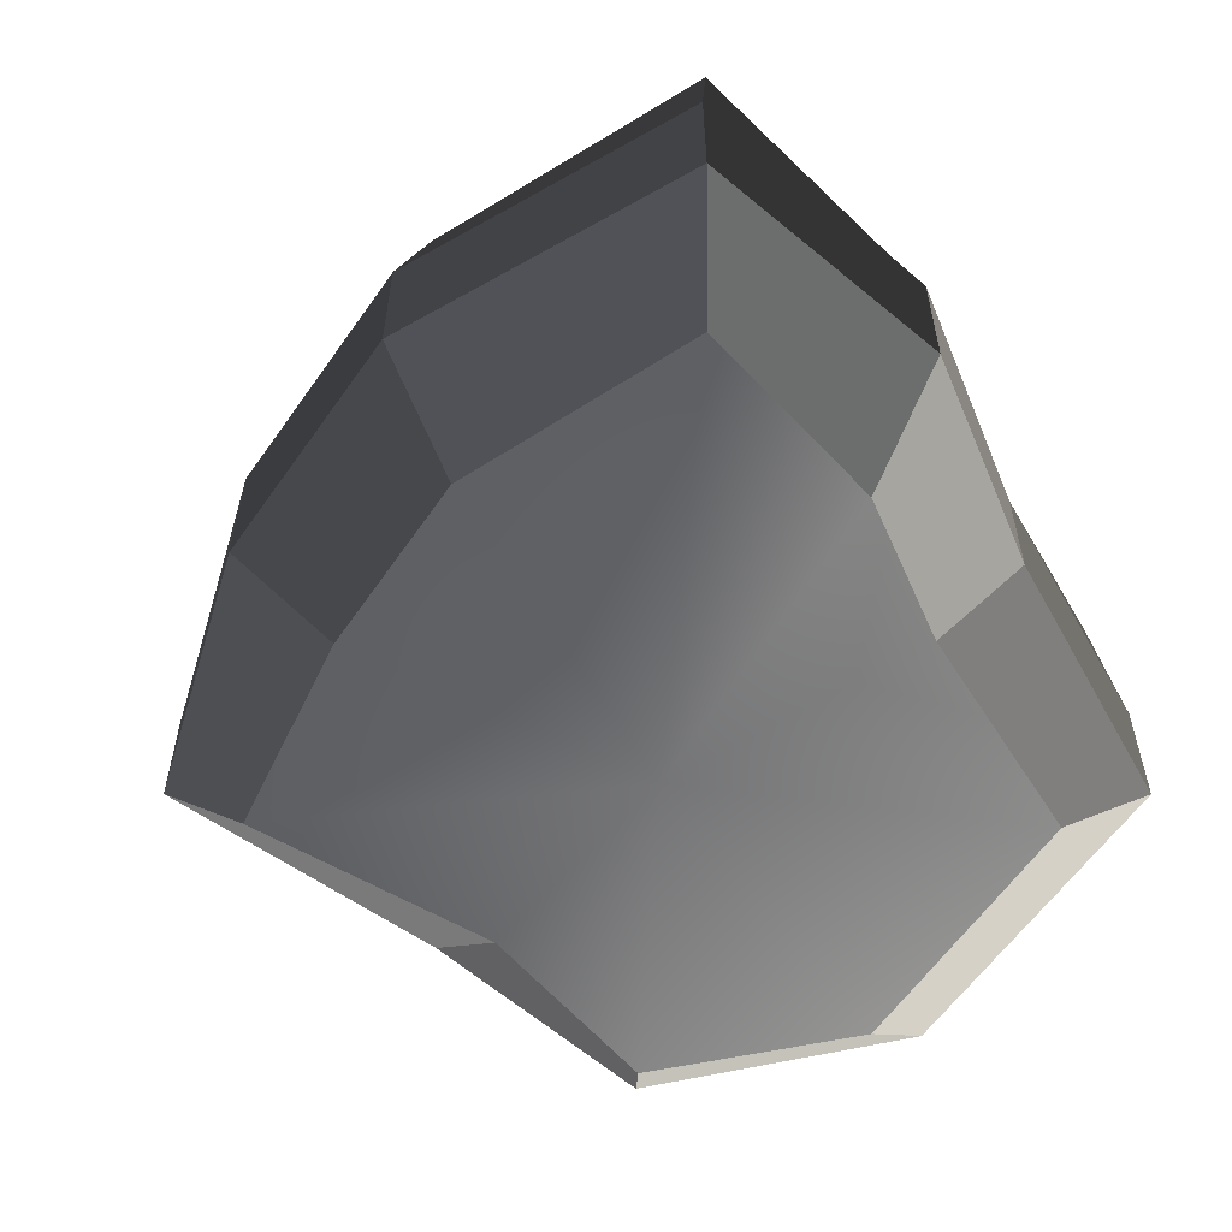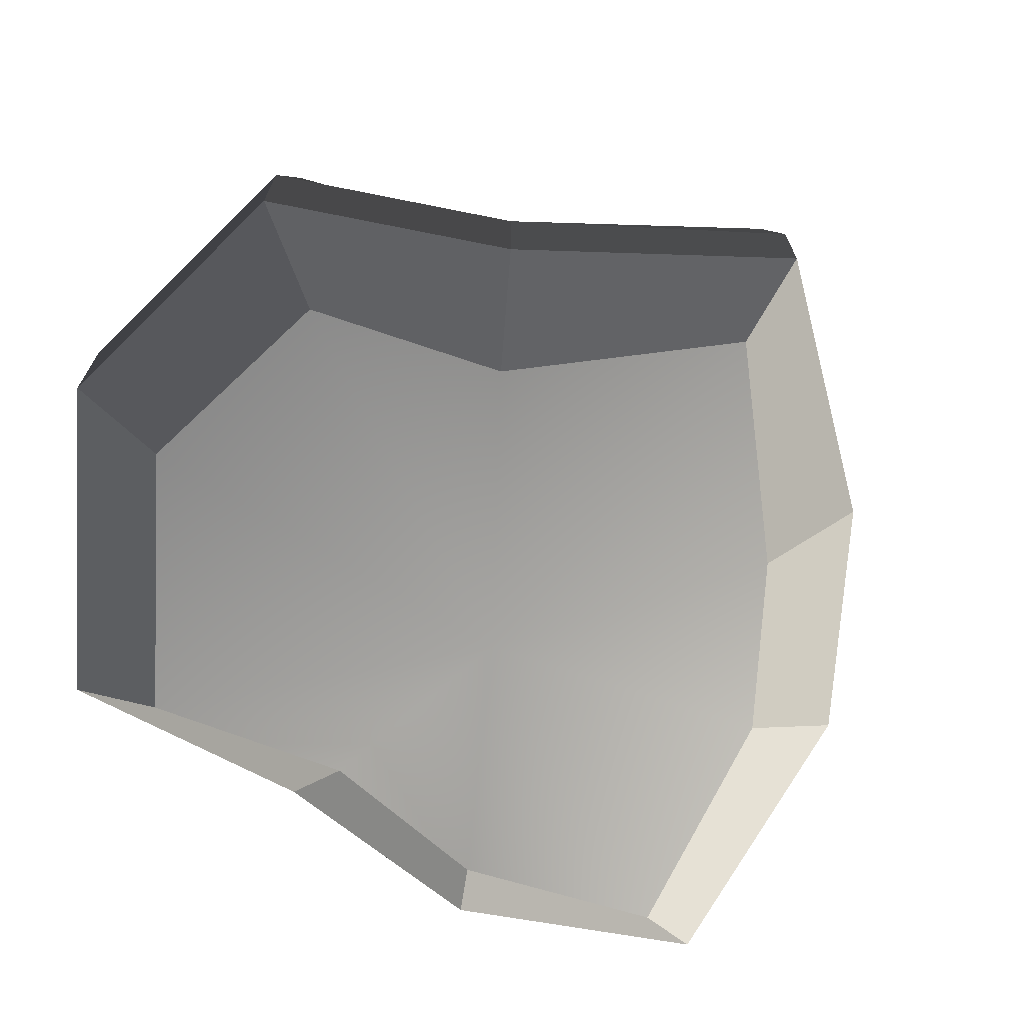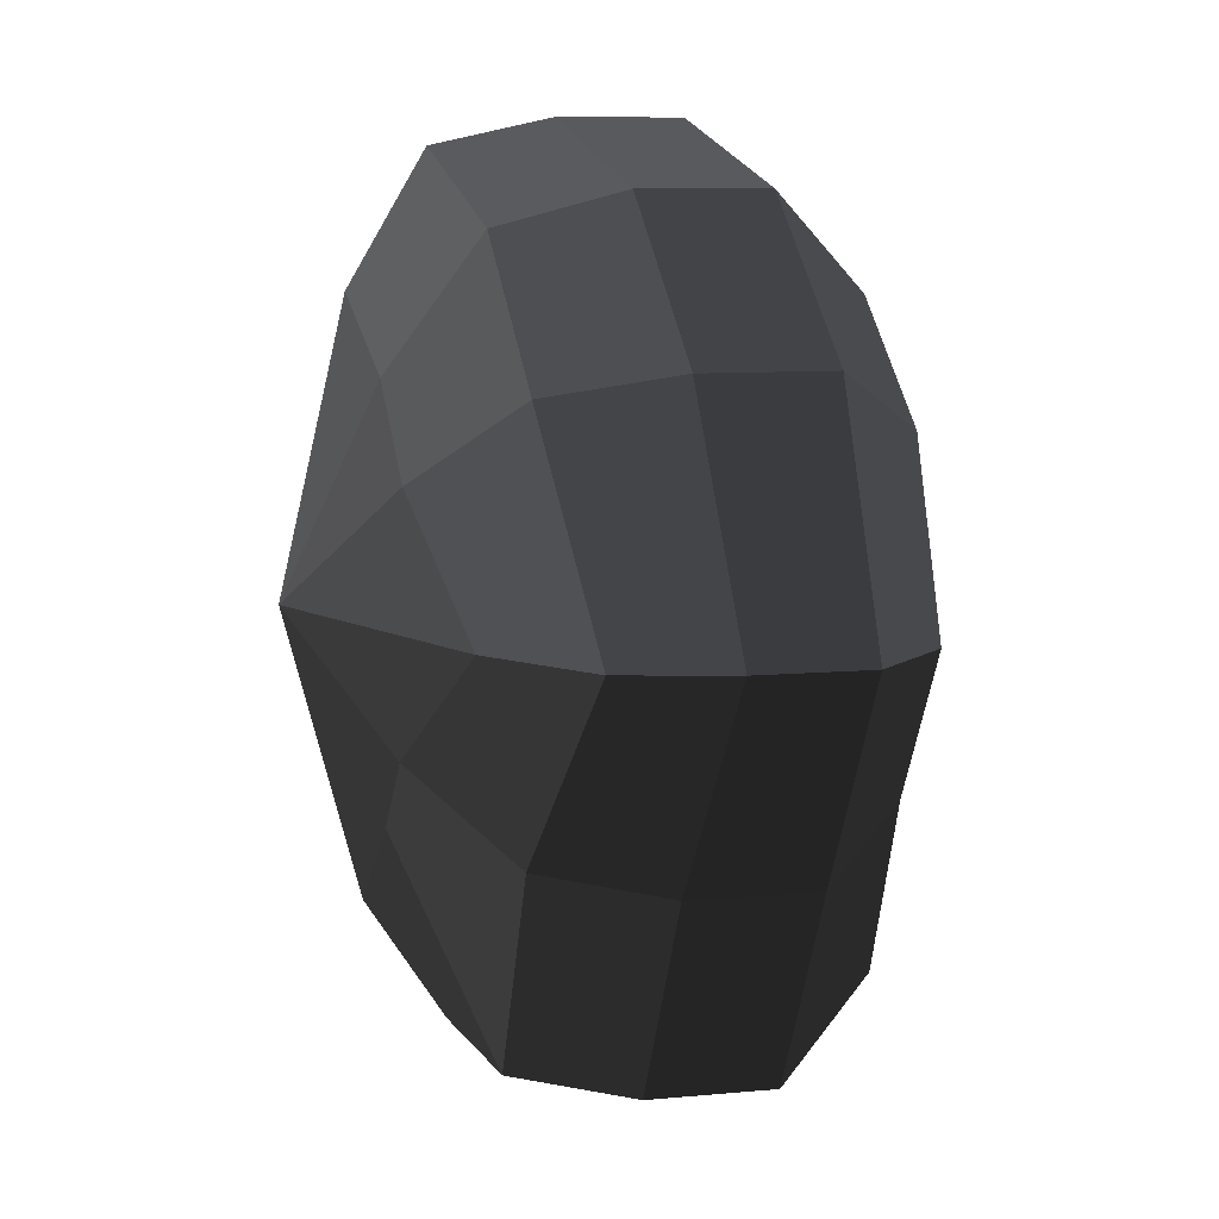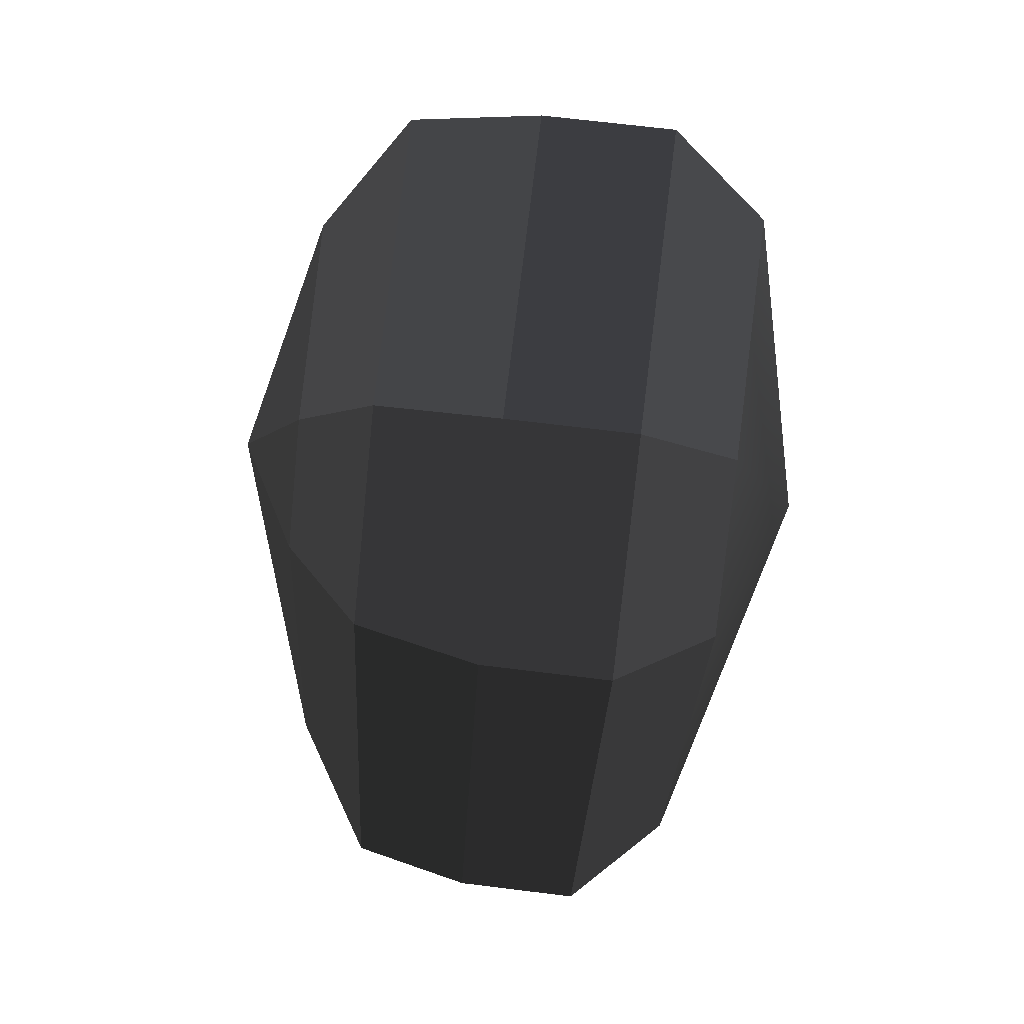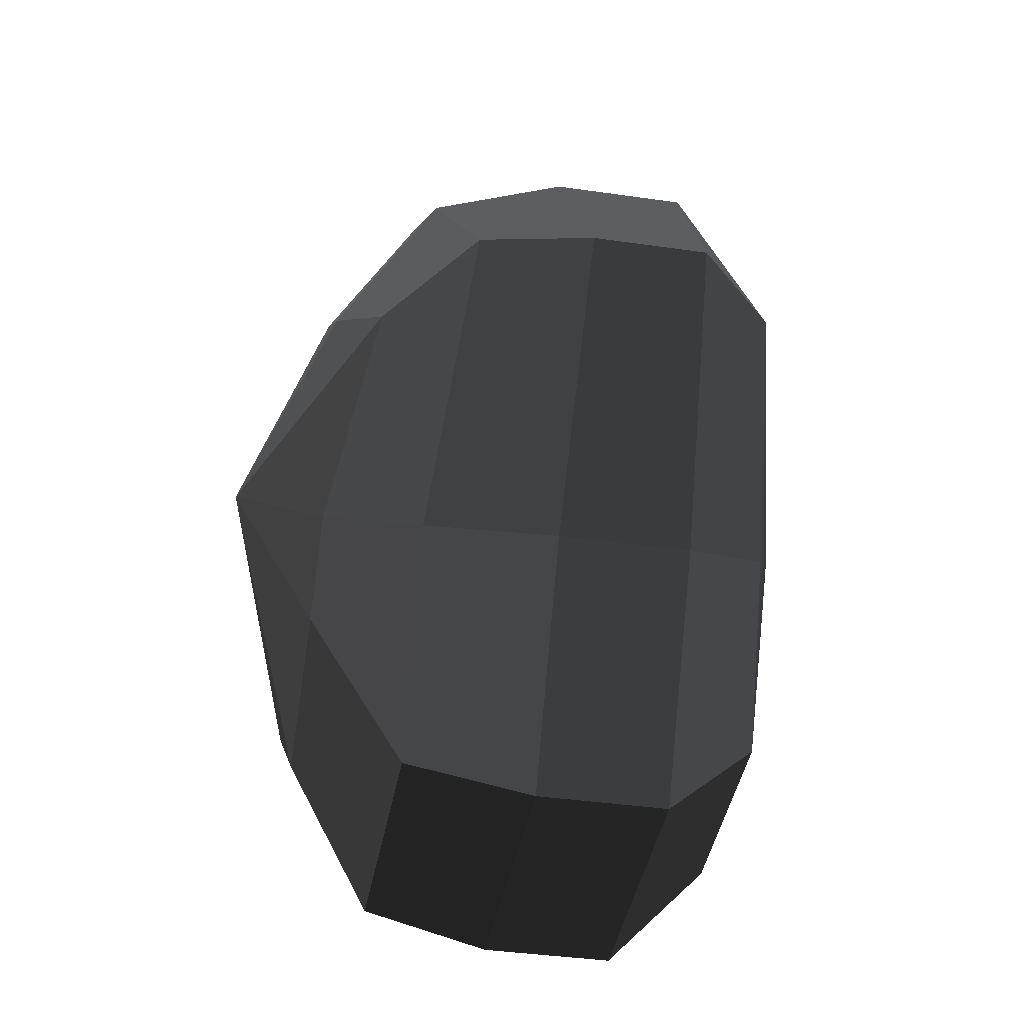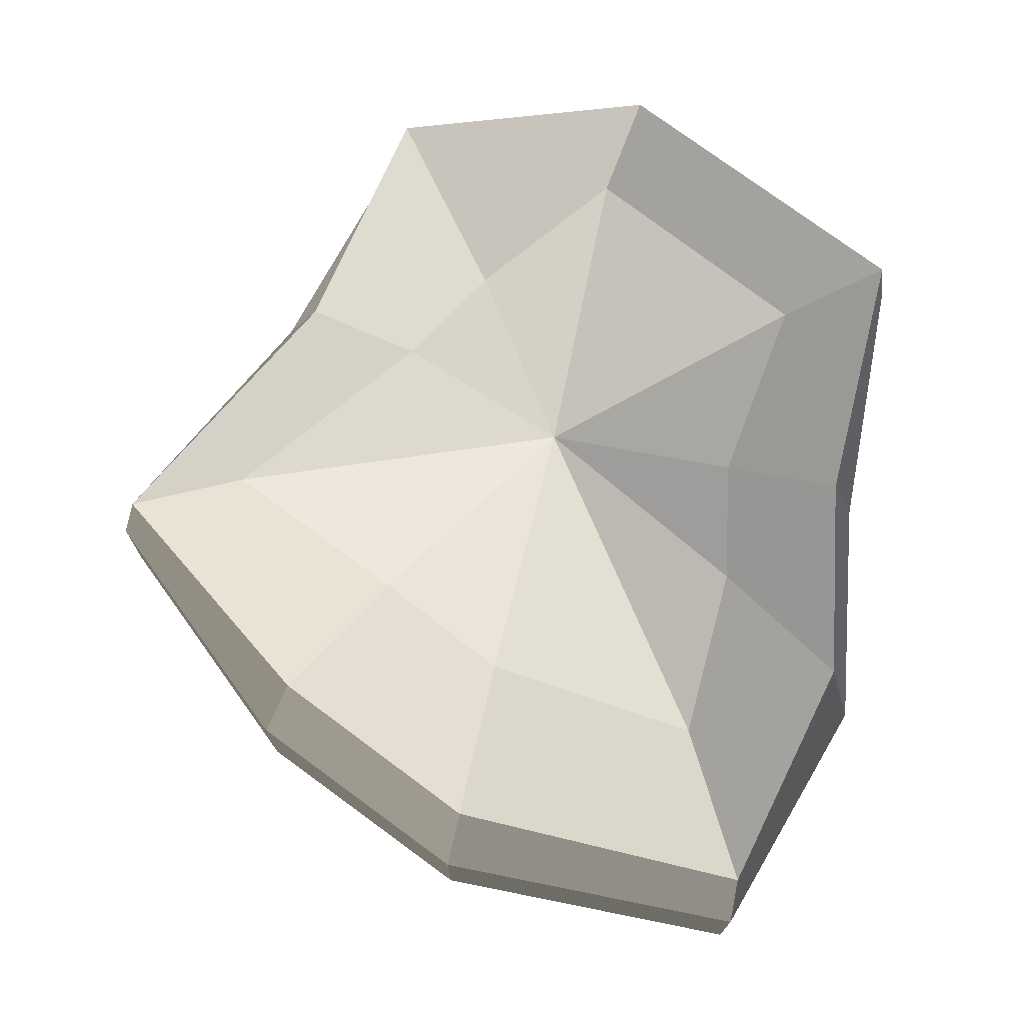
<metadata>
{"format":"obj","ext":"obj","renderer":"f3d","projection":"perspective","resolution":1024,"background":"white","views":[{"elev":-58.7,"azim":17.5,"up":"+Y"},{"elev":-70.8,"azim":-131.5,"up":"+Y"},{"elev":8.6,"azim":-104.4,"up":"+Z"},{"elev":65.7,"azim":-82.8,"up":"+Z"},{"elev":-38.1,"azim":-100.5,"up":"+Z"},{"elev":74.3,"azim":-1.5,"up":"+Y"}]}
</metadata>
<code>
v 0.01455 -0.02578 -0.04036
v 0.004625 -0.03398 0.001093
v 0.03879 -0.02578 -0.02105
v -0.009663 -0.02578 -0.03817
v -0.01825 -0.02578 -0.01778
v -0.03822 -0.02223 0.001093
v -0.02135 -0.02578 0.01996
v -0.005297 -0.02578 0.03272
v 0.02109 -0.02578 0.04036
v 0.0306 -0.02578 0.01996
v 0.03219 -0.02223 0.001093
v 0.03879 -0.02578 -0.02105
v 0.04797 -0.01489 -0.02772
v 0.01805 -0.01489 -0.05115
v 0.01455 -0.02578 -0.04036
v 0.01455 -0.02578 -0.04036
v 0.01805 -0.01489 -0.05115
v -0.01317 -0.01489 -0.04897
v -0.009663 -0.02578 -0.03817
v -0.009663 -0.02578 -0.03817
v -0.01317 -0.01489 -0.04897
v -0.02743 -0.01489 -0.02445
v -0.01825 -0.02578 -0.01778
v -0.01825 -0.02578 -0.01778
v -0.02743 -0.01489 -0.02445
v -0.04797 -0.01289 0.001093
v -0.03822 -0.02223 0.001093
v -0.03822 -0.02223 0.001093
v -0.04797 -0.01289 0.001093
v -0.03053 -0.01489 0.02664
v -0.02135 -0.02578 0.01996
v -0.02135 -0.02578 0.01996
v -0.03053 -0.01489 0.02664
v -0.008804 -0.01489 0.04351
v -0.005297 -0.02578 0.03272
v -0.005297 -0.02578 0.03272
v -0.008804 -0.01489 0.04351
v 0.0246 -0.01489 0.05115
v 0.02109 -0.02578 0.04036
v 0.02109 -0.02578 0.04036
v 0.0246 -0.01489 0.05115
v 0.03978 -0.01489 0.02664
v 0.0306 -0.02578 0.01996
v 0.0306 -0.02578 0.01996
v 0.03978 -0.01489 0.02664
v 0.04193 -0.01289 0.001093
v 0.03219 -0.02223 0.001093
v 0.03219 -0.02223 0.001093
v 0.04193 -0.01289 0.001093
v 0.04797 -0.01489 -0.02772
v 0.03879 -0.02578 -0.02105
v 0.04797 -0.01489 -0.02772
v 0.04797 -0.0001484 -0.02772
v 0.01805 -0.0001484 -0.05115
v 0.01805 -0.01489 -0.05115
v 0.01805 -0.01489 -0.05115
v 0.01805 -0.0001484 -0.05115
v -0.01317 -0.0001484 -0.04897
v -0.01317 -0.01489 -0.04897
v -0.01317 -0.01489 -0.04897
v -0.01317 -0.0001484 -0.04897
v -0.02743 -0.0001484 -0.02445
v -0.02743 -0.01489 -0.02445
v -0.02743 -0.01489 -0.02445
v -0.02743 -0.0001484 -0.02445
v -0.04797 -0.0002295 0.001093
v -0.04797 -0.01289 0.001093
v -0.04797 -0.01289 0.001093
v -0.04797 -0.0002295 0.001093
v -0.03053 -0.0001484 0.02664
v -0.03053 -0.01489 0.02664
v -0.03053 -0.01489 0.02664
v -0.03053 -0.0001484 0.02664
v -0.008804 -0.0001484 0.04351
v -0.008804 -0.01489 0.04351
v -0.008804 -0.01489 0.04351
v -0.008804 -0.0001484 0.04351
v 0.0246 -0.0001484 0.05115
v 0.0246 -0.01489 0.05115
v 0.0246 -0.01489 0.05115
v 0.0246 -0.0001484 0.05115
v 0.03978 -0.0001484 0.02664
v 0.03978 -0.01489 0.02664
v 0.03978 -0.01489 0.02664
v 0.03978 -0.0001484 0.02664
v 0.04193 -0.0002295 0.001093
v 0.04193 -0.01289 0.001093
v 0.04193 -0.01289 0.001093
v 0.04193 -0.0002295 0.001093
v 0.04797 -0.0001484 -0.02772
v 0.04797 -0.01489 -0.02772
v 0.04797 -0.0001484 -0.02772
v 0.04569 0.01428 -0.0254
v 0.01715 0.01428 -0.04799
v 0.01805 -0.0001484 -0.05115
v 0.01805 -0.0001484 -0.05115
v 0.01715 0.01428 -0.04799
v -0.01183 0.01428 -0.0456
v -0.01317 -0.0001484 -0.04897
v -0.01317 -0.0001484 -0.04897
v -0.01183 0.01428 -0.0456
v -0.02321 0.01428 -0.02181
v -0.02743 -0.0001484 -0.02445
v -0.02743 -0.0001484 -0.02445
v -0.02321 0.01428 -0.02181
v -0.0453 0.01197 0.001198
v -0.04797 -0.0002295 0.001093
v -0.04797 -0.0002295 0.001093
v -0.0453 0.01197 0.001198
v -0.02661 0.01428 0.0242
v -0.03053 -0.0001484 0.02664
v -0.03053 -0.0001484 0.02664
v -0.02661 0.01428 0.0242
v -0.007041 0.01428 0.03961
v -0.008804 -0.0001484 0.04351
v -0.008804 -0.0001484 0.04351
v -0.007041 0.01428 0.03961
v 0.02433 0.01428 0.04799
v 0.0246 -0.0001484 0.05115
v 0.0246 -0.0001484 0.05115
v 0.02433 0.01428 0.04799
v 0.03671 0.01428 0.0242
v 0.03978 -0.0001484 0.02664
v 0.03978 -0.0001484 0.02664
v 0.03671 0.01428 0.0242
v 0.03865 0.01197 0.001198
v 0.04193 -0.0002295 0.001093
v 0.04193 -0.0002295 0.001093
v 0.03865 0.01197 0.001198
v 0.04569 0.01428 -0.0254
v 0.04797 -0.0001484 -0.02772
v 0.04569 0.01428 -0.0254
v 0.03225 0.02437 -0.01615
v 0.01204 0.02437 -0.03257
v 0.01715 0.01428 -0.04799
v 0.01715 0.01428 -0.04799
v 0.01204 0.02437 -0.03257
v -0.002592 0.02437 -0.02139
v -0.01183 0.01428 -0.0456
v -0.01183 0.01428 -0.0456
v -0.002592 0.02437 -0.02139
v -0.01125 0.02437 -0.01279
v -0.02321 0.01428 -0.02181
v -0.02321 0.01428 -0.02181
v -0.01125 0.02437 -0.01279
v -0.03124 0.02075 0.001119
v -0.0453 0.01197 0.001198
v -0.0453 0.01197 0.001198
v -0.03124 0.02075 0.001119
v -0.01443 0.02437 0.01503
v -0.02661 0.01428 0.0242
v -0.02661 0.01428 0.0242
v -0.01443 0.02437 0.01503
v -0.002592 0.02437 0.02475
v -0.007041 0.01428 0.03961
v -0.007041 0.01428 0.03961
v -0.002592 0.02437 0.02475
v 0.01874 0.02437 0.03257
v 0.02433 0.01428 0.04799
v 0.02433 0.01428 0.04799
v 0.01874 0.02437 0.03257
v 0.02387 0.02437 0.01503
v 0.03671 0.01428 0.0242
v 0.03671 0.01428 0.0242
v 0.02387 0.02437 0.01503
v 0.02504 0.02075 0.001119
v 0.03865 0.01197 0.001198
v 0.03865 0.01197 0.001198
v 0.02504 0.02075 0.001119
v 0.03225 0.02437 -0.01615
v 0.04569 0.01428 -0.0254
v 0.03225 0.02437 -0.01615
v 0.004625 0.03398 0.001093
v 0.01204 0.02437 -0.03257
v 0.01204 0.02437 -0.03257
v 0.004625 0.03398 0.001093
v -0.002592 0.02437 -0.02139
v -0.002592 0.02437 -0.02139
v 0.004625 0.03398 0.001093
v -0.01125 0.02437 -0.01279
v -0.01125 0.02437 -0.01279
v 0.004625 0.03398 0.001093
v -0.03124 0.02075 0.001119
v -0.03124 0.02075 0.001119
v 0.004625 0.03398 0.001093
v -0.01443 0.02437 0.01503
v -0.01443 0.02437 0.01503
v 0.004625 0.03398 0.001093
v -0.002592 0.02437 0.02475
v -0.002592 0.02437 0.02475
v 0.004625 0.03398 0.001093
v 0.01874 0.02437 0.03257
v 0.01874 0.02437 0.03257
v 0.004625 0.03398 0.001093
v 0.02387 0.02437 0.01503
v 0.02387 0.02437 0.01503
v 0.004625 0.03398 0.001093
v 0.02504 0.02075 0.001119
v 0.02504 0.02075 0.001119
v 0.004625 0.03398 0.001093
v 0.03225 0.02437 -0.01615
g Foliage_29_3641_304
f 1 3 2
f 4 1 2
f 5 4 2
f 6 5 2
f 7 6 2
f 8 7 2
f 9 8 2
f 10 9 2
f 11 10 2
f 3 11 2
f 12 14 13
f 12 15 14
f 16 18 17
f 16 19 18
f 20 22 21
f 20 23 22
f 24 26 25
f 24 27 26
f 28 30 29
f 28 31 30
f 32 34 33
f 32 35 34
f 36 38 37
f 36 39 38
f 40 42 41
f 40 43 42
f 44 46 45
f 44 47 46
f 48 50 49
f 48 51 50
f 52 54 53
f 52 55 54
f 56 58 57
f 56 59 58
f 60 62 61
f 60 63 62
f 64 66 65
f 64 67 66
f 68 70 69
f 68 71 70
f 72 74 73
f 72 75 74
f 76 78 77
f 76 79 78
f 80 82 81
f 80 83 82
f 84 86 85
f 84 87 86
f 88 90 89
f 88 91 90
f 92 94 93
f 92 95 94
f 96 98 97
f 96 99 98
f 100 102 101
f 100 103 102
f 104 106 105
f 104 107 106
f 108 110 109
f 108 111 110
f 112 114 113
f 112 115 114
f 116 118 117
f 116 119 118
f 120 122 121
f 120 123 122
f 124 126 125
f 124 127 126
f 128 130 129
f 128 131 130
f 132 134 133
f 132 135 134
f 136 138 137
f 136 139 138
f 140 142 141
f 140 143 142
f 144 146 145
f 144 147 146
f 148 150 149
f 148 151 150
f 152 154 153
f 152 155 154
f 156 158 157
f 156 159 158
f 160 162 161
f 160 163 162
f 164 166 165
f 164 167 166
f 168 170 169
f 168 171 170
f 172 174 173
f 175 177 176
f 178 180 179
f 181 183 182
f 184 186 185
f 187 189 188
f 190 192 191
f 193 195 194
f 196 198 197
f 199 201 200

</code>
